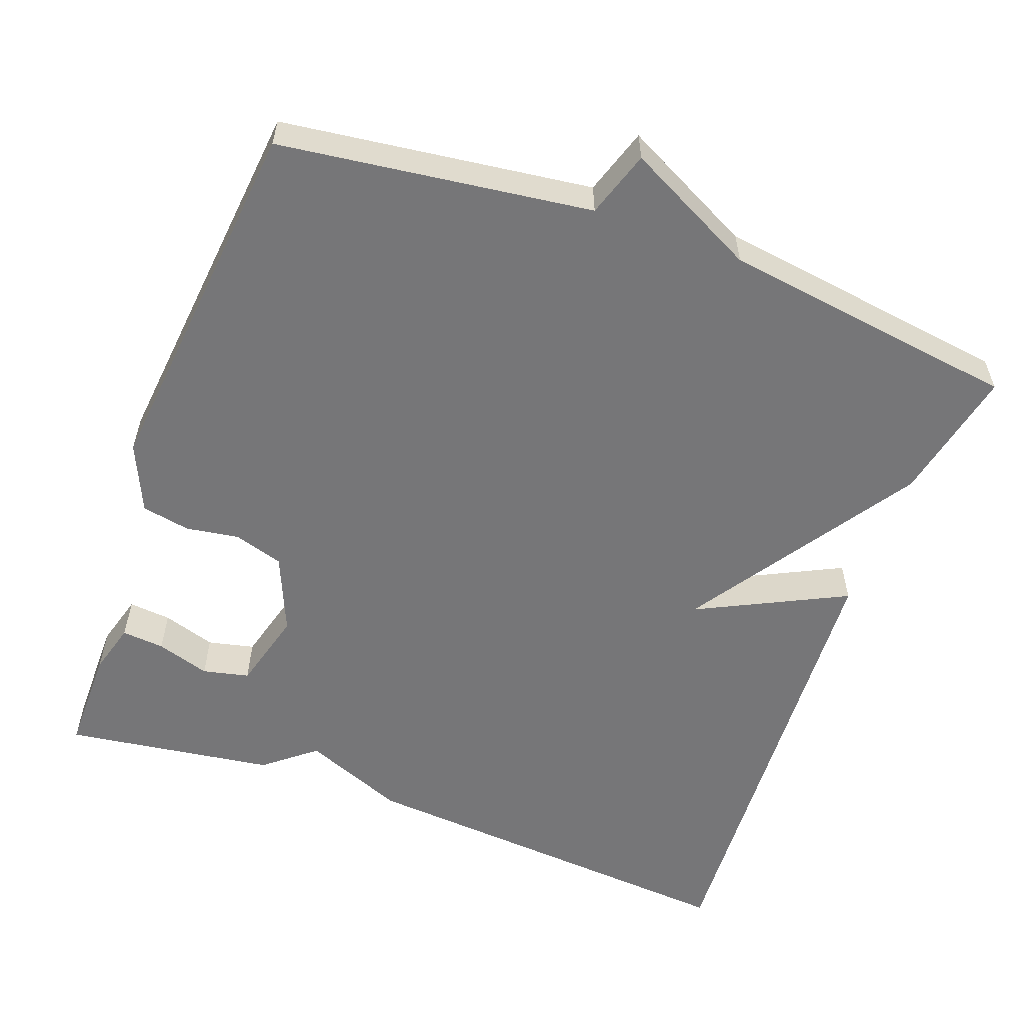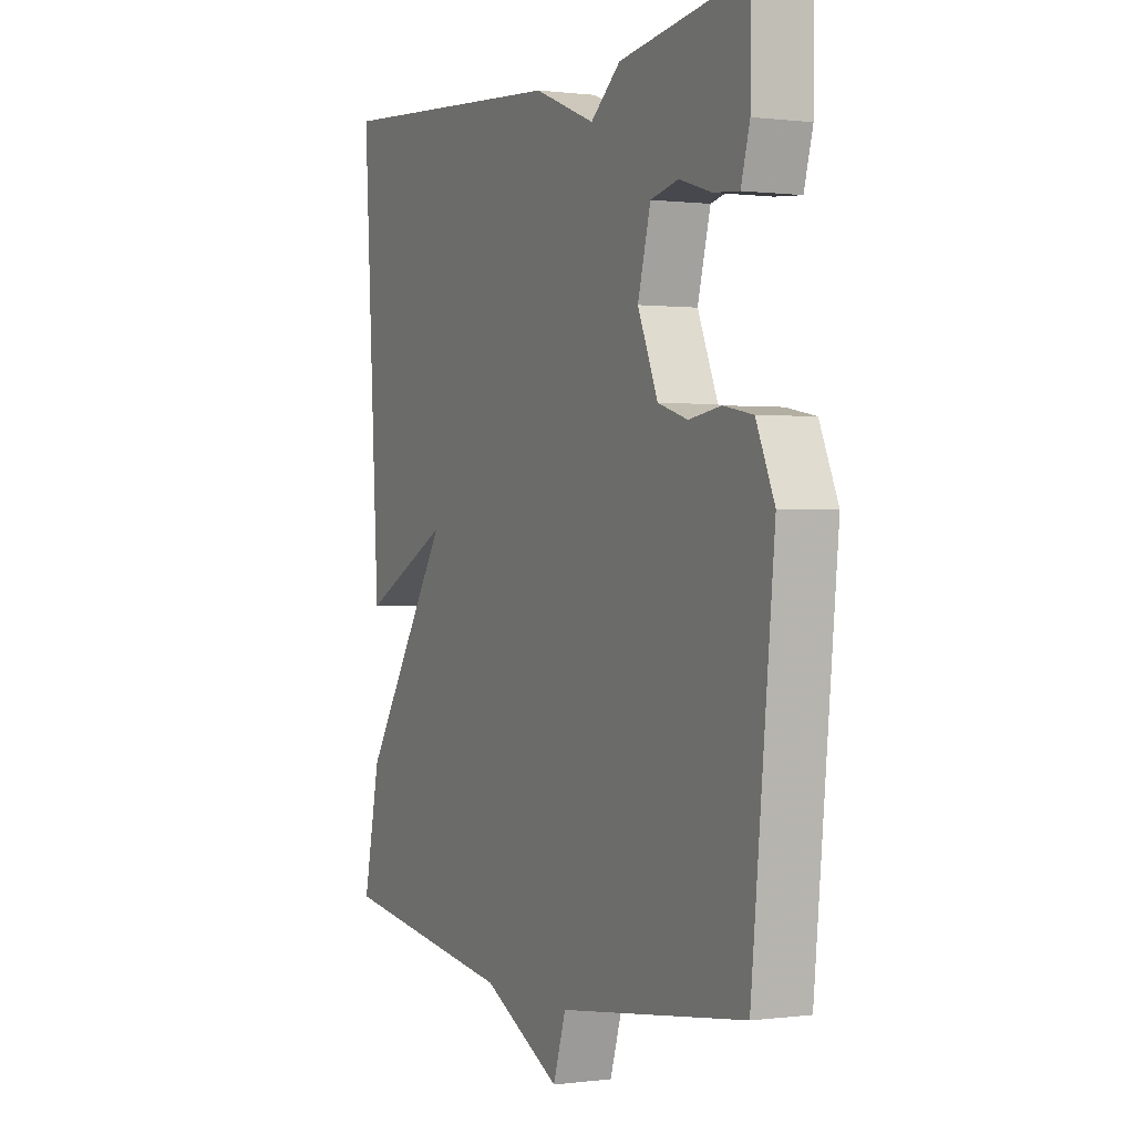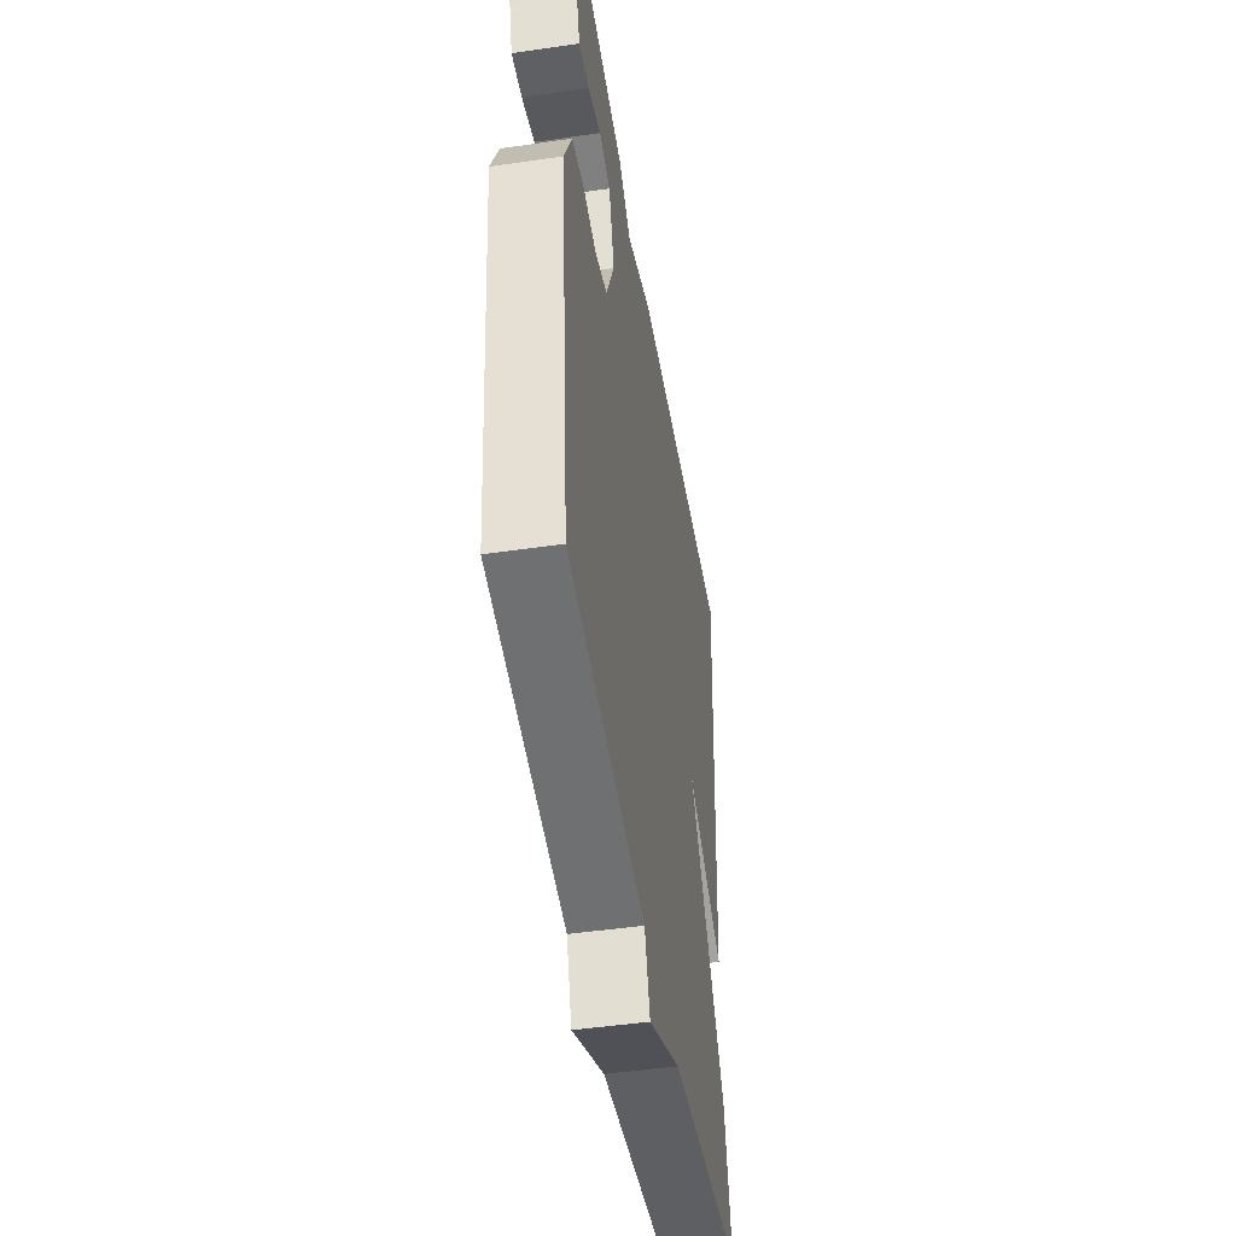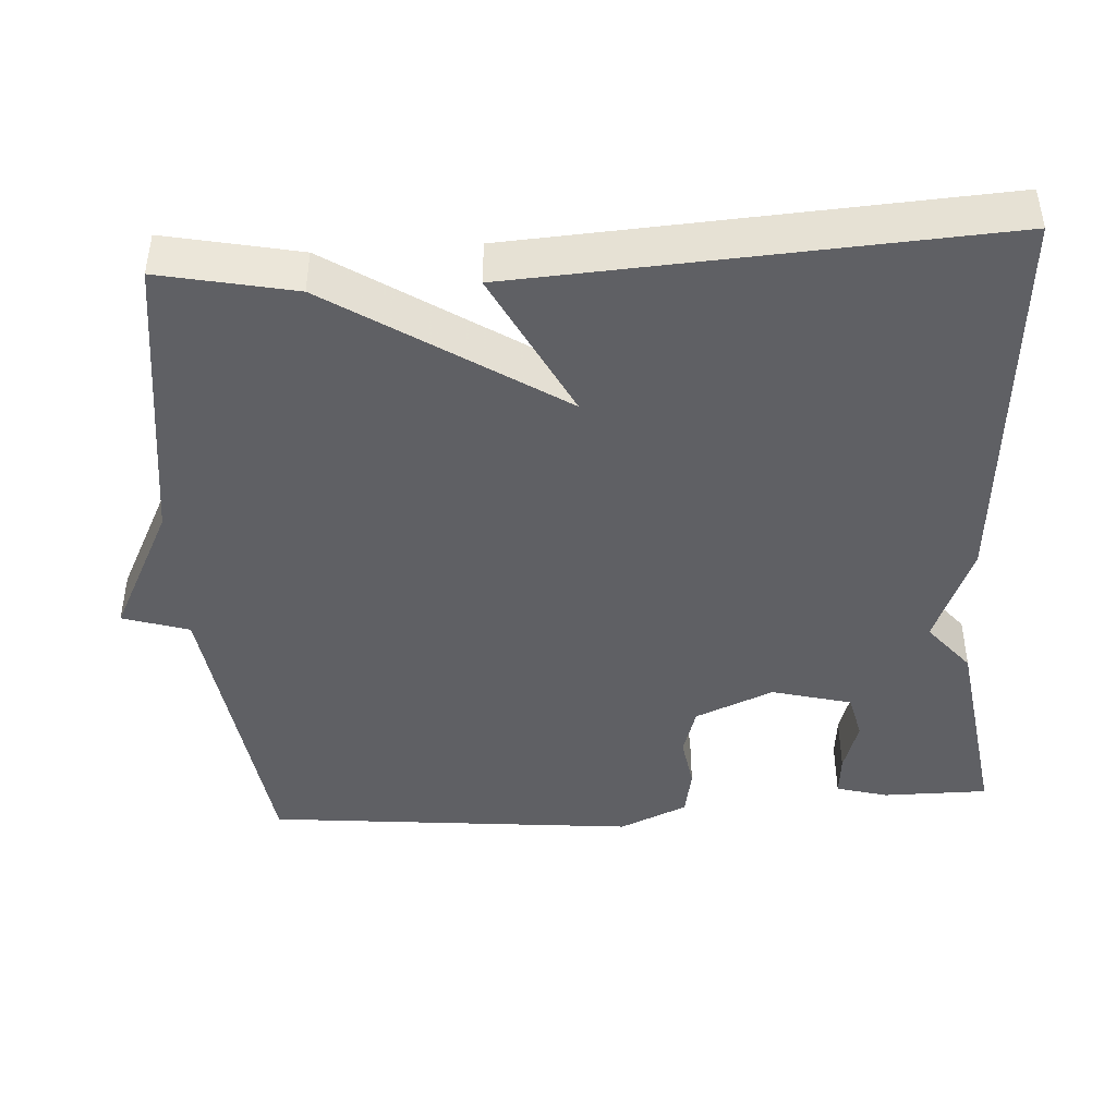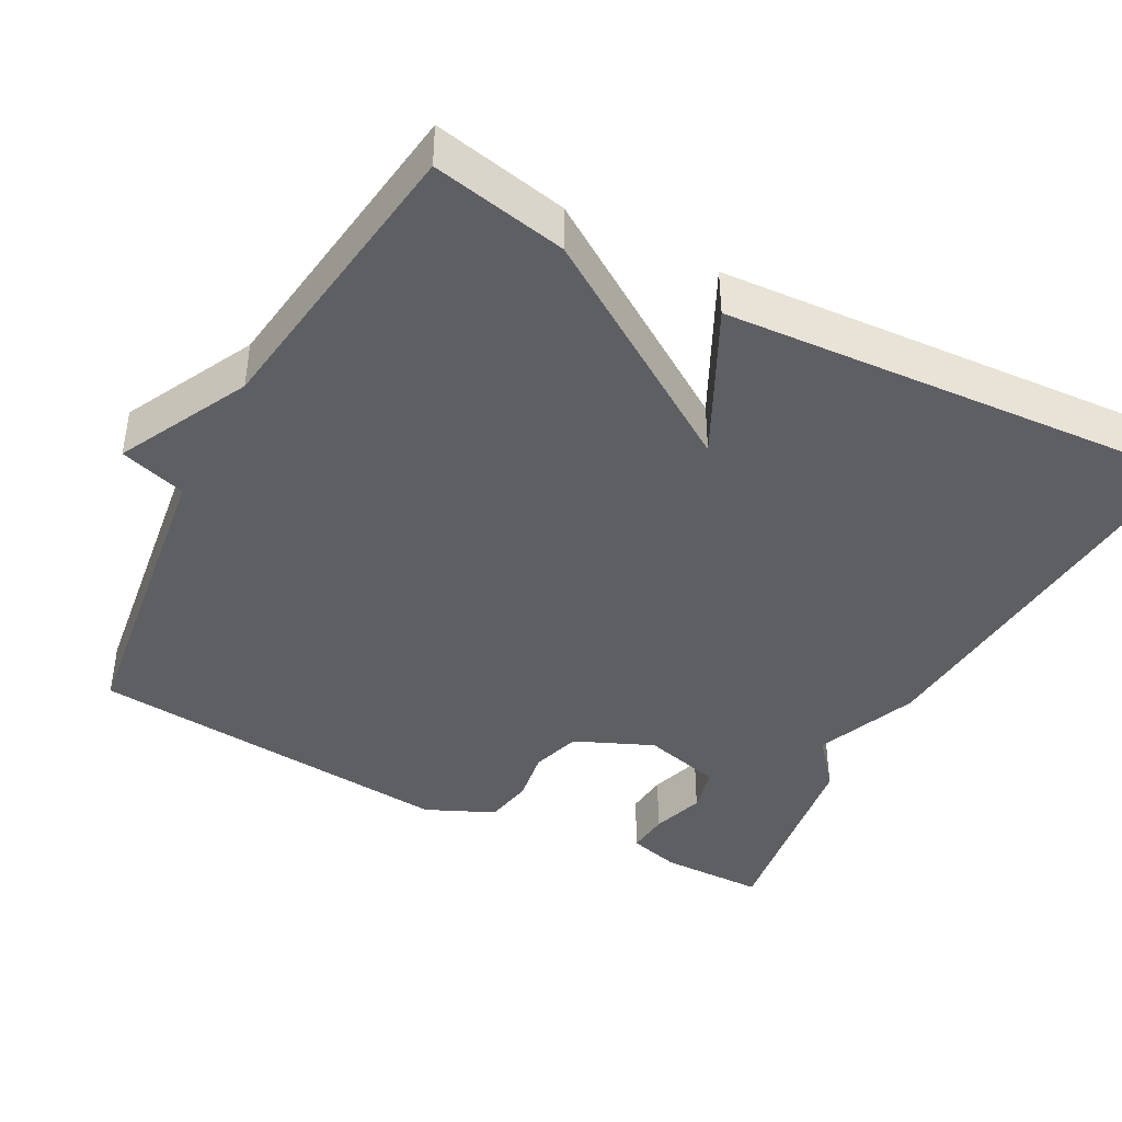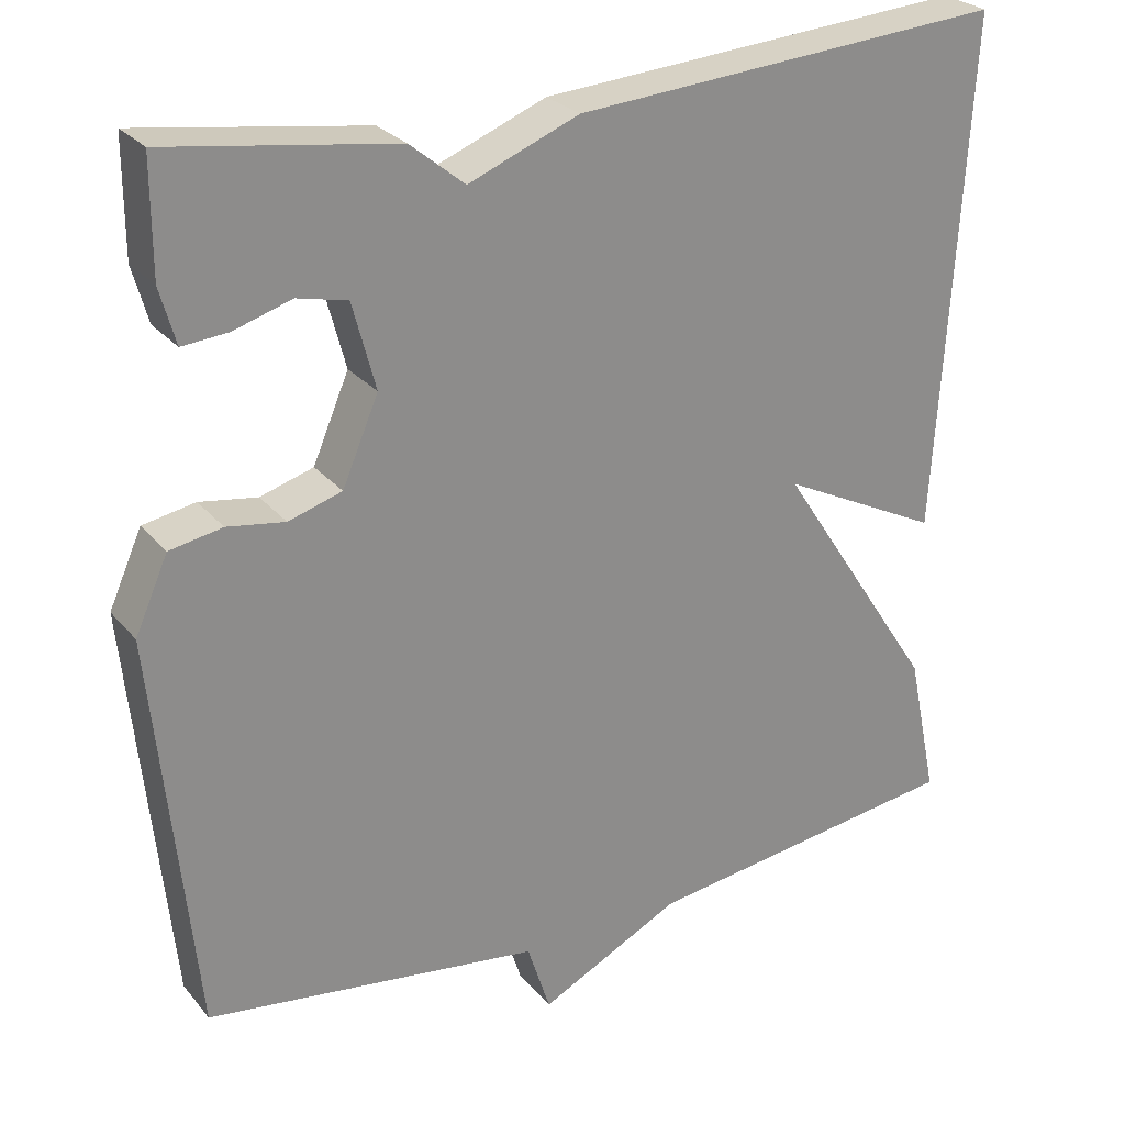
<metadata>
{"format":"obj","ext":"obj","renderer":"f3d","projection":"perspective","resolution":1024,"background":"white","views":[{"elev":-56.9,"azim":159.7,"up":"+Y"},{"elev":0.5,"azim":64.3,"up":"+Z"},{"elev":-47.5,"azim":99.3,"up":"+Z"},{"elev":-43.8,"azim":-86.3,"up":"+Y"},{"elev":-41.8,"azim":-117.8,"up":"+Y"},{"elev":26.3,"azim":149.6,"up":"+Z"}]}
</metadata>
<code>
v 0.5 0.07 -0.5
v 0.092 0.07 -0.554
v 0.064 0.07 -0.641
v -0.108 0.07 -0.554
v -0.5 0.07 -0.5
v -0.463 0.07 -0.324
v -0.268 0.07 -0.027
v -0.463 0.07 -0.124
v -0.5 0.07 0.5
v 0.024 0.07 0.46
v 0.158 0.07 0.406
v 0.224 0.07 0.46
v 0.5 0.07 0.5
v 0.5 0.07 0.362
v 0.481 0.07 0.294
v 0.425 0.07 0.299
v 0.355 0.07 0.321
v 0.294 0.07 0.307
v 0.266 0.07 0.202
v 0.31 0.07 0.099
v 0.375 0.07 0.079
v 0.445 0.07 0.09
v 0.509 0.07 0.078
v 0.549 0.07 -0.012
v 0.5 0 -0.5
v 0.092 0 -0.554
v 0.064 0 -0.641
v -0.108 0 -0.554
v -0.5 0 -0.5
v -0.463 0 -0.324
v -0.268 0 -0.027
v -0.463 0 -0.124
v -0.5 0 0.5
v 0.024 0 0.46
v 0.158 0 0.406
v 0.224 0 0.46
v 0.5 0 0.5
v 0.5 0 0.362
v 0.481 0 0.294
v 0.425 0 0.299
v 0.355 0 0.321
v 0.294 0 0.307
v 0.266 0 0.202
v 0.31 0 0.099
v 0.375 0 0.079
v 0.445 0 0.09
v 0.509 0 0.078
v 0.549 0 -0.012
f 24 1 2
f 23 24 2
f 22 23 2
f 21 22 2
f 20 21 2
f 19 20 2
f 15 16 17
f 14 15 17
f 13 14 17
f 12 13 17
f 11 12 17
f 11 17 18
f 10 11 18
f 9 10 18
f 8 9 18
f 7 8 18
f 7 18 19
f 6 7 19
f 5 6 19
f 4 5 19
f 2 3 4 19
f 26 25 48
f 26 48 47
f 26 47 46
f 26 46 45
f 26 45 44
f 26 44 43
f 41 40 39
f 41 39 38
f 41 38 37
f 41 37 36
f 41 36 35
f 42 41 35
f 42 35 34
f 42 34 33
f 42 33 32
f 42 32 31
f 43 42 31
f 43 31 30
f 43 30 29
f 43 29 28
f 43 28 27 26
f 1 25 26 2
f 2 26 27 3
f 3 27 28 4
f 4 28 29 5
f 5 29 30 6
f 6 30 31 7
f 7 31 32 8
f 8 32 33 9
f 9 33 34 10
f 10 34 35 11
f 11 35 36 12
f 12 36 37 13
f 13 37 38 14
f 14 38 39 15
f 15 39 40 16
f 16 40 41 17
f 17 41 42 18
f 18 42 43 19
f 19 43 44 20
f 20 44 45 21
f 21 45 46 22
f 22 46 47 23
f 23 47 48 24
f 24 48 25 1

</code>
